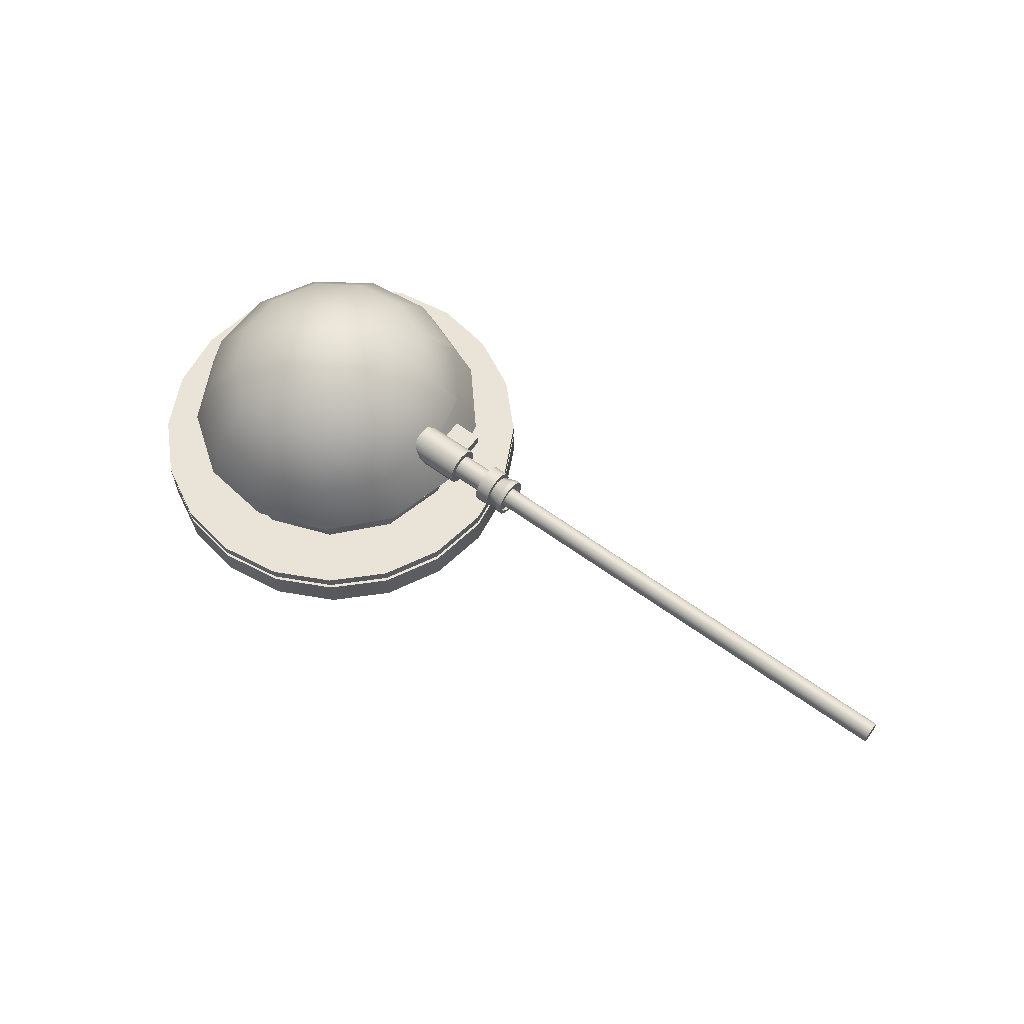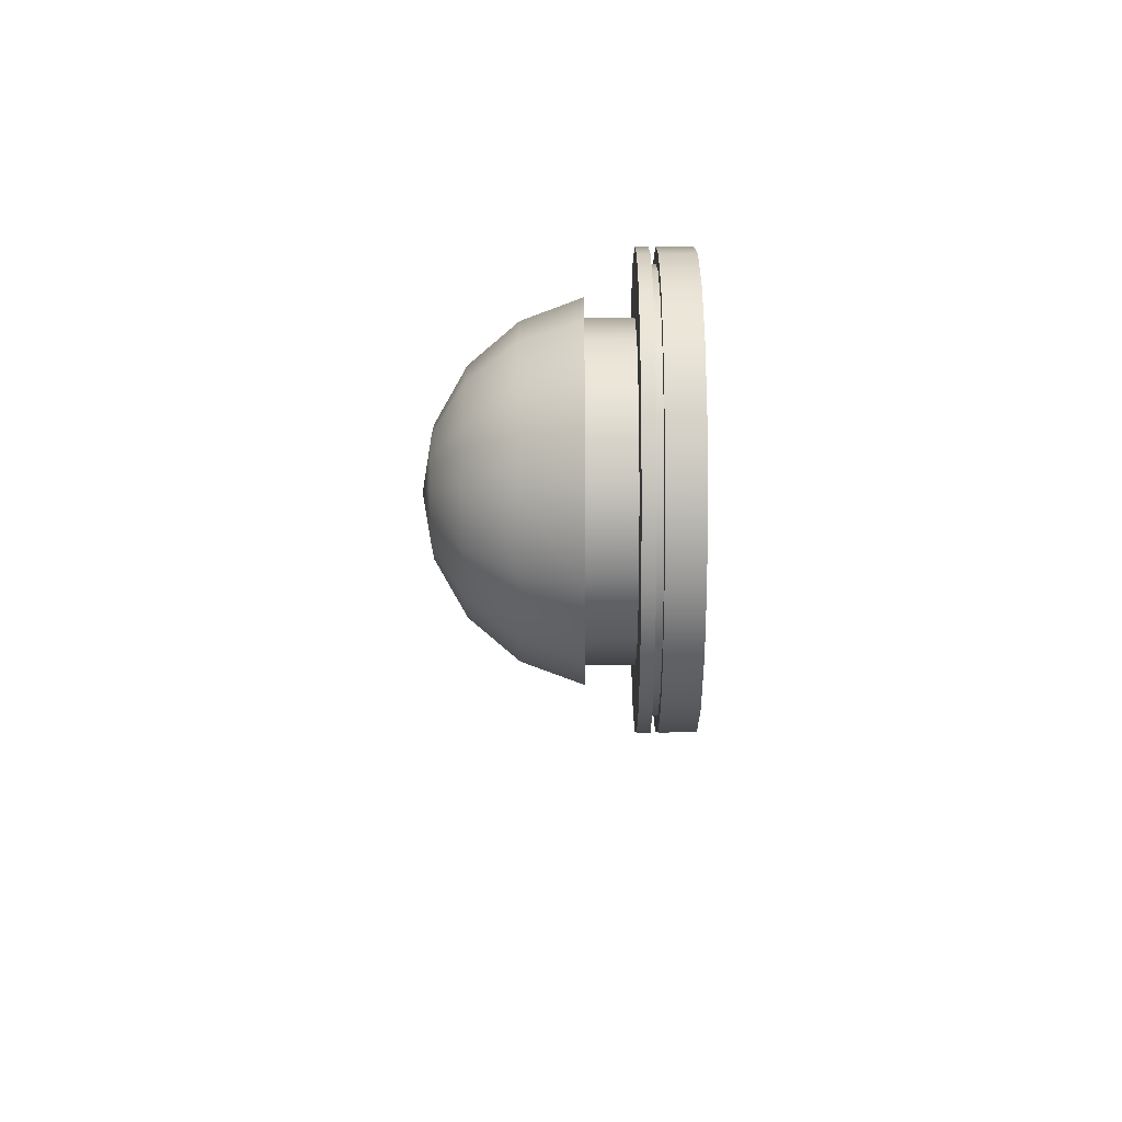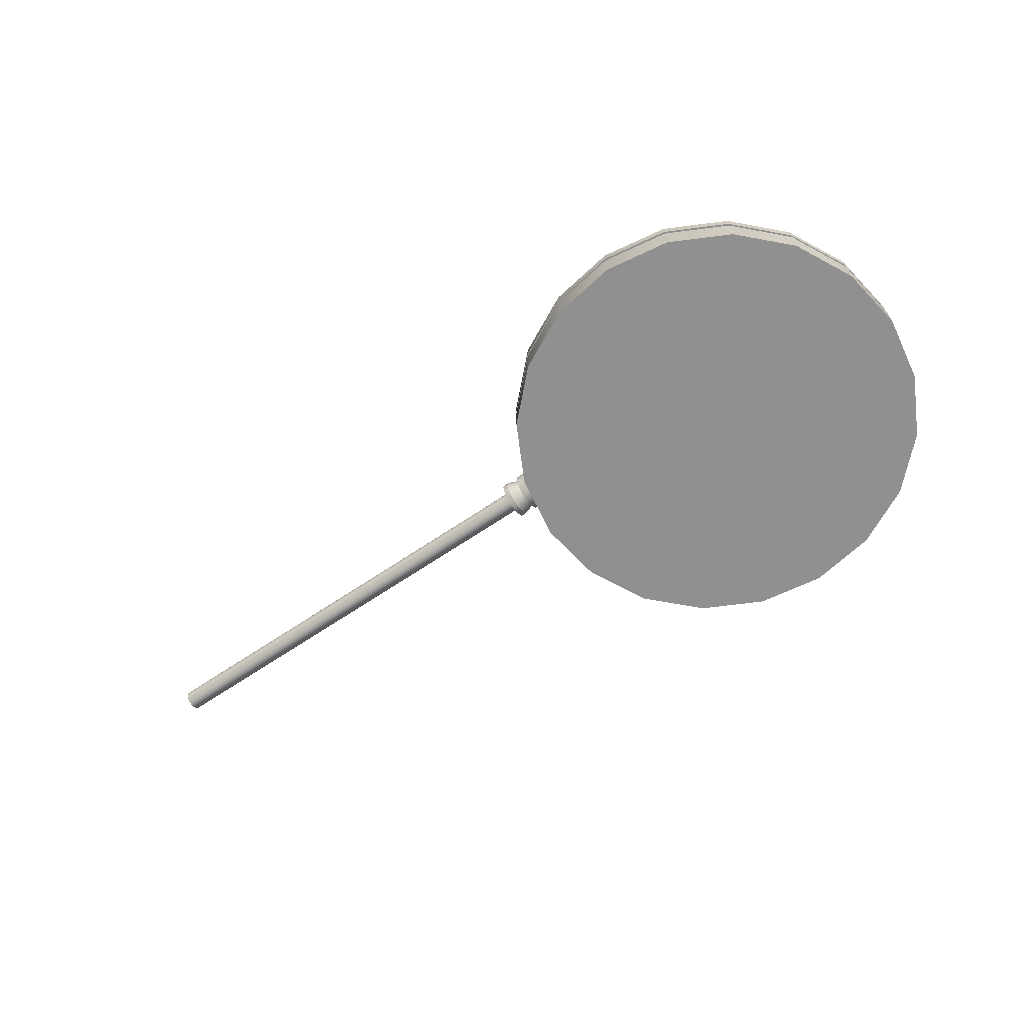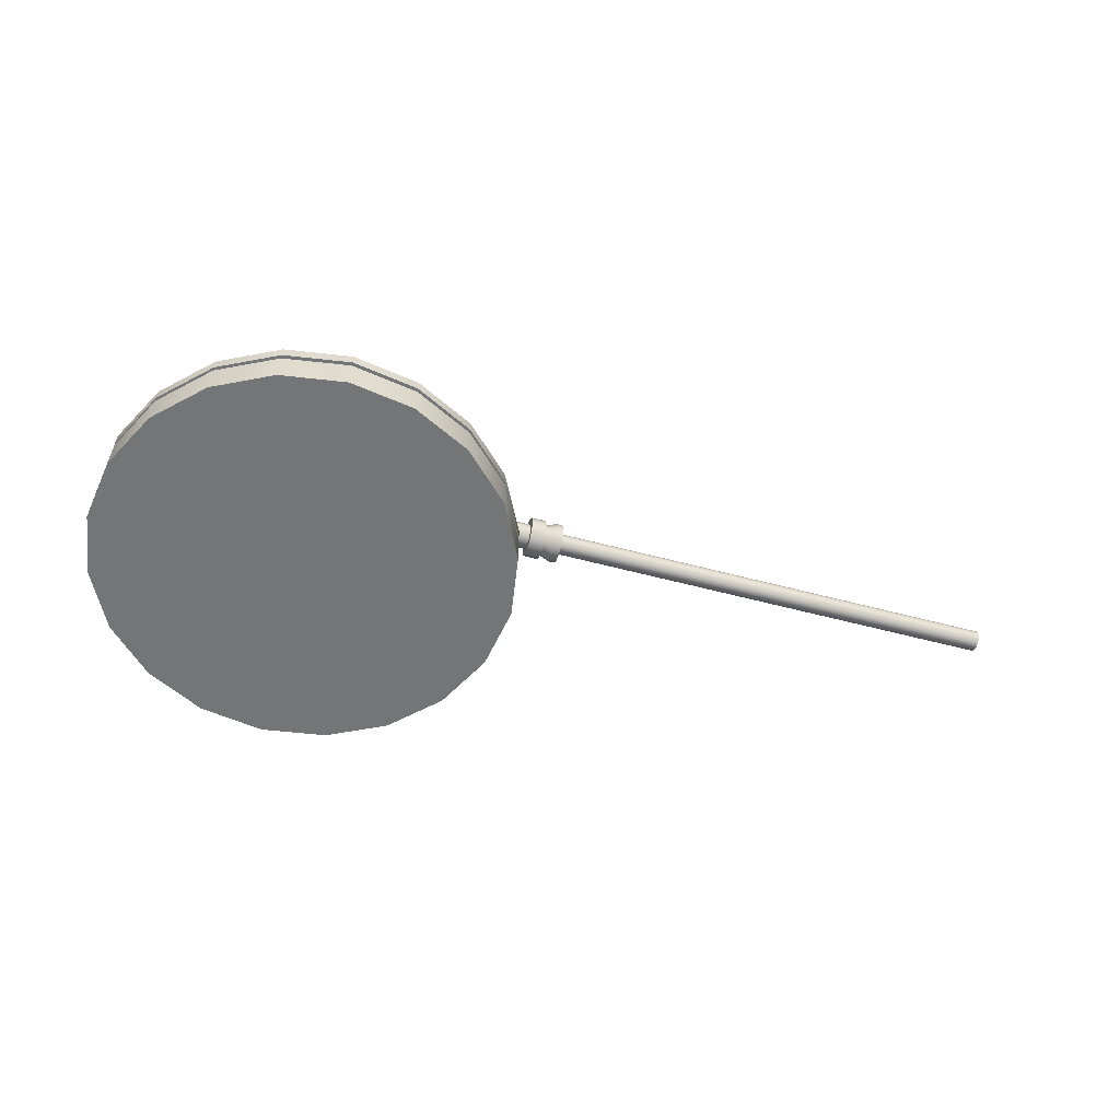
<metadata>
{"format":"obj","ext":"obj","renderer":"f3d","projection":"perspective","resolution":1024,"background":"white","views":[{"elev":60.9,"azim":36.9,"up":"+Y"},{"elev":-13.3,"azim":-89.4,"up":"+Z"},{"elev":-65.8,"azim":-145.6,"up":"+Y"},{"elev":-56.5,"azim":-15.7,"up":"+Y"}]}
</metadata>
<code>
g default
v 0.374 0.6182 -0.04832
v 0.3731 0.6535 -0.08369
v 0.3719 0.7018 -0.09663
v 0.3706 0.7501 -0.08369
v 0.3697 0.7855 -0.04832
v 0.3693 0.7984 0
v 0.3697 0.7855 0.04832
v 0.3706 0.7501 0.08369
v 0.3719 0.7018 0.09663
v 0.3731 0.6535 0.08369
v 0.374 0.6182 0.04832
v 0.3744 0.6052 0
v 0.9045 0.6232 -0.04832
v 0.9036 0.6586 -0.08369
v 0.9023 0.7069 -0.09663
v 0.901 0.7552 -0.08369
v 0.9001 0.7905 -0.04832
v 0.8998 0.8035 0
v 0.9001 0.7905 0.04832
v 0.901 0.7552 0.08369
v 0.9023 0.7069 0.09663
v 0.9036 0.6586 0.08369
v 0.9045 0.6232 0.04832
v 0.9048 0.6103 0
v 0.9037 0.6527 -0.03127
v 0.9031 0.6756 -0.05416
v 0.9023 0.7069 -0.06254
v 0.9015 0.7381 -0.05416
v 0.9009 0.761 -0.03127
v 0.9007 0.7694 0
v 0.9009 0.761 0.03127
v 0.9015 0.7381 0.05416
v 0.9023 0.7069 0.06254
v 0.9031 0.6756 0.05416
v 0.9037 0.6527 0.03127
v 0.9039 0.6444 0
v 1.07 0.6527 -0.03127
v 1.07 0.6756 -0.05416
v 1.069 0.7069 -0.06254
v 1.068 0.7381 -0.05416
v 1.067 0.761 -0.03127
v 1.067 0.7694 0
v 1.067 0.761 0.03127
v 1.068 0.7381 0.05416
v 1.069 0.7069 0.06254
v 1.07 0.6756 0.05416
v 1.07 0.6527 0.03127
v 1.07 0.6444 0
v 1.071 0.6219 -0.04909
v 1.07 0.6578 -0.08502
v 1.069 0.7069 -0.09818
v 1.068 0.7559 -0.08502
v 1.067 0.7919 -0.04909
v 1.066 0.805 0
v 1.067 0.7919 0.04909
v 1.068 0.7559 0.08502
v 1.069 0.7069 0.09818
v 1.07 0.6578 0.08502
v 1.071 0.6219 0.04909
v 1.071 0.6087 0
v 1.144 0.6219 -0.04909
v 1.143 0.6578 -0.08502
v 1.142 0.7069 -0.09818
v 1.141 0.7559 -0.08502
v 1.14 0.7919 -0.04909
v 1.139 0.805 0
v 1.14 0.7919 0.04909
v 1.141 0.7559 0.08502
v 1.142 0.7069 0.09818
v 1.143 0.6578 0.08502
v 1.144 0.6219 0.04909
v 1.144 0.6087 0
v 1.144 0.643 -0.03688
v 1.143 0.67 -0.06388
v 1.142 0.7069 -0.07376
v 1.141 0.7437 -0.06388
v 1.14 0.7707 -0.03688
v 1.14 0.7806 0
v 1.14 0.7707 0.03688
v 1.141 0.7437 0.06388
v 1.142 0.7069 0.07376
v 1.143 0.67 0.06388
v 1.144 0.643 0.03688
v 1.144 0.6331 0
v 1.204 0.6231 -0.04841
v 1.203 0.6585 -0.08385
v 1.202 0.7069 -0.09682
v 1.201 0.7553 -0.08385
v 1.2 0.7907 -0.04841
v 1.2 0.8037 0
v 1.2 0.7907 0.04841
v 1.201 0.7553 0.08385
v 1.202 0.7069 0.09682
v 1.203 0.6585 0.08385
v 1.204 0.6231 0.04841
v 1.205 0.6101 0
v 1.231 0.6231 -0.04841
v 1.23 0.6585 -0.08385
v 1.229 0.7069 -0.09682
v 1.228 0.7553 -0.08385
v 1.227 0.7907 -0.04841
v 1.226 0.8037 0
v 1.227 0.7907 0.04841
v 1.228 0.7553 0.08385
v 1.229 0.7069 0.09682
v 1.23 0.6585 0.08385
v 1.231 0.6231 0.04841
v 1.232 0.6101 0
v 1.231 0.6388 -0.03931
v 1.23 0.6676 -0.06808
v 1.229 0.7069 -0.07861
v 1.228 0.7462 -0.06808
v 1.227 0.7749 -0.03931
v 1.227 0.7855 0
v 1.227 0.7749 0.03931
v 1.228 0.7462 0.06808
v 1.229 0.7069 0.07861
v 1.23 0.6676 0.06808
v 1.231 0.6388 0.03931
v 1.231 0.6283 0
v 1.216 0.6384 -0.03931
v 1.215 0.6672 -0.06808
v 1.214 0.7065 -0.07861
v 1.213 0.7458 -0.06808
v 1.212 0.7745 -0.03931
v 1.212 0.7851 -0
v 1.212 0.7745 0.03931
v 1.213 0.7458 0.06808
v 1.214 0.7065 0.07861
v 1.215 0.6672 0.06808
v 1.216 0.6384 0.03931
v 1.216 0.6279 -0
v 0.7049 0.4546 -0.3699
v 0.4522 0.4546 -0.6551
v 0.09595 0.4546 -0.7902
v -0.2823 0.4546 -0.7443
v -0.5958 0.4546 -0.5279
v -0.7729 0.4546 -0.1905
v -0.7729 0.4546 0.1905
v -0.5958 0.4546 0.5279
v -0.2823 0.4546 0.7443
v 0.09595 0.4546 0.7902
v 0.4522 0.4546 0.6551
v 0.7049 0.4546 0.3699
v 0.796 0.4546 0
v 0.6198 0.7184 -0.3253
v 0.3977 0.7184 -0.5761
v 0.08438 0.7184 -0.6949
v -0.2482 0.7184 -0.6545
v -0.524 0.7184 -0.4642
v -0.6797 0.7184 -0.1675
v -0.6797 0.7184 0.1675
v -0.524 0.7184 0.4642
v -0.2482 0.7184 0.6545
v 0.08438 0.7184 0.6949
v 0.3977 0.7184 0.5761
v 0.6198 0.7184 0.3253
v 0.7 0.7184 0
v 0.4601 0.9335 -0.2415
v 0.2952 0.9335 -0.4276
v 0.06263 0.9335 -0.5158
v -0.1842 0.9335 -0.4858
v -0.3889 0.9335 -0.3445
v -0.5045 0.9335 -0.1243
v -0.5045 0.9335 0.1243
v -0.3889 0.9335 0.3445
v -0.1842 0.9335 0.4858
v 0.06263 0.9335 0.5158
v 0.2952 0.9335 0.4276
v 0.4601 0.9335 0.2415
v 0.5196 0.9335 0
v 0.2448 1.074 -0.1285
v 0.157 1.074 -0.2275
v 0.03332 1.074 -0.2744
v -0.09803 1.074 -0.2585
v -0.2069 1.074 -0.1833
v -0.2684 1.074 -0.06616
v -0.2684 1.074 0.06616
v -0.2069 1.074 0.1833
v -0.09803 1.074 0.2585
v 0.03332 1.074 0.2744
v 0.157 1.074 0.2275
v 0.2448 1.074 0.1285
v 0.2765 1.074 0
v 0 1.123 0
v 0.6311 0.4546 -0.3312
v 0.4049 0.4546 -0.5866
v 0.7128 0.4546 0
v 0.6311 0.4546 0.3312
v 0.4049 0.4546 0.5866
v 0.08592 0.4546 0.7076
v -0.2528 0.4546 0.6665
v -0.5335 0.4546 0.4727
v -0.6921 0.4546 0.1706
v -0.6921 0.4546 -0.1706
v -0.5335 0.4546 -0.4727
v -0.2528 0.4546 -0.6665
v 0.08592 0.4546 -0.7076
v 0.6311 0.202 -0.3312
v 0.4049 0.202 -0.5866
v 0.7128 0.202 0
v 0.6311 0.202 0.3312
v 0.4049 0.202 0.5866
v 0.08592 0.202 0.7076
v -0.2528 0.202 0.6665
v -0.5335 0.202 0.4727
v -0.6921 0.202 0.1706
v -0.6921 0.202 -0.1706
v -0.5335 0.202 -0.4727
v -0.2528 0.202 -0.6665
v 0.08592 0.202 -0.7076
v 0.721 0.7334 0.03764
v 0.8676 0.7334 0.03764
v 0.721 0.6809 0.03764
v 0.8676 0.6809 0.03764
v 0.721 0.6809 -0.1874
v 0.8676 0.6809 -0.1874
v 0.721 0.7334 -0.1874
v 0.8676 0.7334 -0.1874
g pCylinder5
f 1 2 14 13
f 2 3 15 14
f 3 4 16 15
f 4 5 17 16
f 5 6 18 17
f 6 7 19 18
f 7 8 20 19
f 8 9 21 20
f 9 10 22 21
f 10 11 23 22
f 11 12 24 23
f 12 1 13 24
f 1 12 11 10 9 8 7 6 5 4 3 2
f 121 122 123 124 125 126 127 128 129 130 131 132
f 13 14 26 25
f 14 15 27 26
f 15 16 28 27
f 16 17 29 28
f 17 18 30 29
f 18 19 31 30
f 19 20 32 31
f 20 21 33 32
f 21 22 34 33
f 22 23 35 34
f 23 24 36 35
f 24 13 25 36
f 25 26 38 37
f 26 27 39 38
f 27 28 40 39
f 28 29 41 40
f 29 30 42 41
f 30 31 43 42
f 31 32 44 43
f 32 33 45 44
f 33 34 46 45
f 34 35 47 46
f 35 36 48 47
f 36 25 37 48
f 37 38 50 49
f 38 39 51 50
f 39 40 52 51
f 40 41 53 52
f 41 42 54 53
f 42 43 55 54
f 43 44 56 55
f 44 45 57 56
f 45 46 58 57
f 46 47 59 58
f 47 48 60 59
f 48 37 49 60
f 49 50 62 61
f 50 51 63 62
f 51 52 64 63
f 52 53 65 64
f 53 54 66 65
f 54 55 67 66
f 55 56 68 67
f 56 57 69 68
f 57 58 70 69
f 58 59 71 70
f 59 60 72 71
f 60 49 61 72
f 61 62 74 73
f 62 63 75 74
f 63 64 76 75
f 64 65 77 76
f 65 66 78 77
f 66 67 79 78
f 67 68 80 79
f 68 69 81 80
f 69 70 82 81
f 70 71 83 82
f 71 72 84 83
f 72 61 73 84
f 73 74 86 85
f 74 75 87 86
f 75 76 88 87
f 76 77 89 88
f 77 78 90 89
f 78 79 91 90
f 79 80 92 91
f 80 81 93 92
f 81 82 94 93
f 82 83 95 94
f 83 84 96 95
f 84 73 85 96
f 85 86 98 97
f 86 87 99 98
f 87 88 100 99
f 88 89 101 100
f 89 90 102 101
f 90 91 103 102
f 91 92 104 103
f 92 93 105 104
f 93 94 106 105
f 94 95 107 106
f 95 96 108 107
f 96 85 97 108
f 97 98 110 109
f 98 99 111 110
f 99 100 112 111
f 100 101 113 112
f 101 102 114 113
f 102 103 115 114
f 103 104 116 115
f 104 105 117 116
f 105 106 118 117
f 106 107 119 118
f 107 108 120 119
f 108 97 109 120
f 109 110 122 121
f 110 111 123 122
f 111 112 124 123
f 112 113 125 124
f 113 114 126 125
f 114 115 127 126
f 115 116 128 127
f 116 117 129 128
f 117 118 130 129
f 118 119 131 130
f 119 120 132 131
f 120 109 121 132
f 133 134 147 146
f 134 135 148 147
f 135 136 149 148
f 136 137 150 149
f 137 138 151 150
f 138 139 152 151
f 139 140 153 152
f 140 141 154 153
f 141 142 155 154
f 142 143 156 155
f 143 144 157 156
f 144 145 158 157
f 145 133 146 158
f 146 147 160 159
f 147 148 161 160
f 148 149 162 161
f 149 150 163 162
f 150 151 164 163
f 151 152 165 164
f 152 153 166 165
f 153 154 167 166
f 154 155 168 167
f 155 156 169 168
f 156 157 170 169
f 157 158 171 170
f 158 146 159 171
f 159 160 173 172
f 160 161 174 173
f 161 162 175 174
f 162 163 176 175
f 163 164 177 176
f 164 165 178 177
f 165 166 179 178
f 166 167 180 179
f 167 168 181 180
f 168 169 182 181
f 169 170 183 182
f 170 171 184 183
f 171 159 172 184
f 172 173 185
f 173 174 185
f 174 175 185
f 175 176 185
f 176 177 185
f 177 178 185
f 178 179 185
f 179 180 185
f 180 181 185
f 181 182 185
f 182 183 185
f 183 184 185
f 184 172 185
f 200 199 201 202 203 204 205 206 207 208 209 210 211
f 134 133 186 187
f 133 145 188 186
f 145 144 189 188
f 144 143 190 189
f 143 142 191 190
f 142 141 192 191
f 141 140 193 192
f 140 139 194 193
f 139 138 195 194
f 138 137 196 195
f 137 136 197 196
f 136 135 198 197
f 135 134 187 198
f 187 186 199 200
f 186 188 201 199
f 188 189 202 201
f 189 190 203 202
f 190 191 204 203
f 191 192 205 204
f 192 193 206 205
f 193 194 207 206
f 194 195 208 207
f 195 196 209 208
f 196 197 210 209
f 197 198 211 210
f 198 187 200 211
f 212 214 215 213
f 214 216 217 215
f 216 218 219 217
f 218 212 213 219
f 213 215 217 219
f 218 216 214 212
g default
v 0.9511 0.007656 -0.309
v 0.809 0.007656 -0.5878
v 0.5878 0.007656 -0.809
v 0.309 0.007656 -0.9511
v 0 0.007656 -1
v -0.309 0.007656 -0.9511
v -0.5878 0.007656 -0.809
v -0.809 0.007656 -0.5878
v -0.9511 0.007656 -0.309
v -1 0.007656 0
v -0.9511 0.007656 0.309
v -0.809 0.007656 0.5878
v -0.5878 0.007656 0.809
v -0.309 0.007656 0.9511
v 0 0.007656 1
v 0.309 0.007656 0.9511
v 0.5878 0.007656 0.809
v 0.809 0.007656 0.5878
v 0.9511 0.007656 0.309
v 1 0.007656 0
v 0.9511 0.2487 -0.309
v 0.809 0.2487 -0.5878
v 0.5878 0.2487 -0.809
v 0.309 0.2487 -0.9511
v 0 0.2487 -1
v -0.309 0.2487 -0.9511
v -0.5878 0.2487 -0.809
v -0.809 0.2487 -0.5878
v -0.9511 0.2487 -0.309
v -1 0.2487 0
v -0.9511 0.2487 0.309
v -0.809 0.2487 0.5878
v -0.5878 0.2487 0.809
v -0.309 0.2487 0.9511
v 0 0.2487 1
v 0.309 0.2487 0.9511
v 0.5878 0.2487 0.809
v 0.809 0.2487 0.5878
v 0.9511 0.2487 0.309
v 1 0.2487 0
v 0.9511 0.1934 -0.309
v 1 0.1934 0
v 0.9511 0.1934 0.309
v 0.809 0.1934 0.5878
v 0.5878 0.1934 0.809
v 0.309 0.1934 0.9511
v 0 0.1934 1
v -0.309 0.1934 0.9511
v -0.5878 0.1934 0.809
v -0.809 0.1934 0.5878
v -0.9511 0.1934 0.309
v -1 0.1934 0
v -0.9511 0.1934 -0.309
v -0.809 0.1934 -0.5878
v -0.5878 0.1934 -0.809
v -0.309 0.1934 -0.9511
v 0 0.1934 -1
v 0.309 0.1934 -0.9511
v 0.5878 0.1934 -0.809
v 0.809 0.1934 -0.5878
v 0.9511 0.1632 -0.309
v 0.809 0.1632 -0.5878
v 0.5878 0.1632 -0.809
v 0.309 0.1632 -0.9511
v 0 0.1632 -1
v -0.309 0.1632 -0.9511
v -0.5878 0.1632 -0.809
v -0.809 0.1632 -0.5878
v -0.9511 0.1632 -0.309
v -1 0.1632 0
v -0.9511 0.1632 0.309
v -0.809 0.1632 0.5878
v -0.5878 0.1632 0.809
v -0.309 0.1632 0.9511
v 0 0.1632 1
v 0.309 0.1632 0.9511
v 0.5878 0.1632 0.809
v 0.809 0.1632 0.5878
v 0.9511 0.1632 0.309
v 1 0.1632 0
v 0.885 0.1632 -0.2876
v 0.7529 0.1632 -0.547
v 0.7529 0.1934 -0.547
v 0.885 0.1934 -0.2876
v 0.547 0.1632 -0.7529
v 0.547 0.1934 -0.7529
v 0.2876 0.1632 -0.885
v 0.2876 0.1934 -0.885
v 0 0.1632 -0.9306
v 0 0.1934 -0.9306
v -0.2876 0.1632 -0.885
v -0.2876 0.1934 -0.885
v -0.547 0.1632 -0.7529
v -0.547 0.1934 -0.7529
v -0.7529 0.1632 -0.547
v -0.7529 0.1934 -0.547
v -0.885 0.1632 -0.2876
v -0.885 0.1934 -0.2876
v -0.9306 0.1632 0
v -0.9306 0.1934 0
v -0.885 0.1632 0.2876
v -0.885 0.1934 0.2876
v -0.7529 0.1632 0.547
v -0.7529 0.1934 0.547
v -0.547 0.1632 0.7529
v -0.547 0.1934 0.7529
v -0.2876 0.1632 0.885
v -0.2876 0.1934 0.885
v 0 0.1632 0.9306
v 0 0.1934 0.9306
v 0.2876 0.1632 0.885
v 0.2876 0.1934 0.885
v 0.547 0.1632 0.7529
v 0.547 0.1934 0.7529
v 0.7529 0.1632 0.547
v 0.7529 0.1934 0.547
v 0.885 0.1632 0.2876
v 0.885 0.1934 0.2876
v 0.9306 0.1632 0
v 0.9306 0.1934 0
g pCylinder1
f 300 301 302 303
f 301 304 305 302
f 304 306 307 305
f 306 308 309 307
f 308 310 311 309
f 310 312 313 311
f 312 314 315 313
f 314 316 317 315
f 316 318 319 317
f 318 320 321 319
f 320 322 323 321
f 322 324 325 323
f 324 326 327 325
f 326 328 329 327
f 328 330 331 329
f 330 332 333 331
f 332 334 335 333
f 334 336 337 335
f 336 338 339 337
f 338 300 303 339
f 220 239 238 237 236 235 234 233 232 231 230 229 228 227 226 225 224 223 222 221
f 240 241 242 243 244 245 246 247 248 249 250 251 252 253 254 255 256 257 258 259
f 261 260 240 259
f 262 261 259 258
f 263 262 258 257
f 264 263 257 256
f 265 264 256 255
f 266 265 255 254
f 267 266 254 253
f 268 267 253 252
f 269 268 252 251
f 270 269 251 250
f 271 270 250 249
f 272 271 249 248
f 273 272 248 247
f 274 273 247 246
f 275 274 246 245
f 276 275 245 244
f 277 276 244 243
f 278 277 243 242
f 279 278 242 241
f 260 279 241 240
f 220 221 281 280
f 221 222 282 281
f 222 223 283 282
f 223 224 284 283
f 224 225 285 284
f 225 226 286 285
f 226 227 287 286
f 227 228 288 287
f 228 229 289 288
f 229 230 290 289
f 230 231 291 290
f 231 232 292 291
f 232 233 293 292
f 233 234 294 293
f 234 235 295 294
f 235 236 296 295
f 236 237 297 296
f 237 238 298 297
f 238 239 299 298
f 239 220 280 299
f 280 281 301 300
f 279 260 303 302
f 281 282 304 301
f 278 279 302 305
f 282 283 306 304
f 277 278 305 307
f 283 284 308 306
f 276 277 307 309
f 284 285 310 308
f 275 276 309 311
f 285 286 312 310
f 274 275 311 313
f 286 287 314 312
f 273 274 313 315
f 287 288 316 314
f 272 273 315 317
f 288 289 318 316
f 271 272 317 319
f 289 290 320 318
f 270 271 319 321
f 290 291 322 320
f 269 270 321 323
f 291 292 324 322
f 268 269 323 325
f 292 293 326 324
f 267 268 325 327
f 293 294 328 326
f 266 267 327 329
f 294 295 330 328
f 265 266 329 331
f 295 296 332 330
f 264 265 331 333
f 296 297 334 332
f 263 264 333 335
f 297 298 336 334
f 262 263 335 337
f 298 299 338 336
f 261 262 337 339
f 299 280 300 338
f 260 261 339 303
g default
v 1.166 0.6602 -0.02094
v 1.166 0.6728 -0.03826
v 1.166 0.6913 -0.04896
v 1.166 0.7126 -0.0512
v 1.166 0.733 -0.04458
v 1.166 0.7489 -0.03026
v 1.166 0.7576 -0.0107
v 1.166 0.7576 0.0107
v 1.166 0.7489 0.03026
v 1.166 0.733 0.04458
v 1.166 0.7126 0.0512
v 1.166 0.6913 0.04896
v 1.166 0.6728 0.03826
v 1.166 0.6602 0.02094
v 1.166 0.6558 0
v 3.477 0.6674 -0.02094
v 3.477 0.68 -0.03826
v 3.476 0.6986 -0.04896
v 3.476 0.7199 -0.0512
v 3.476 0.7402 -0.04458
v 3.476 0.7561 -0.03026
v 3.476 0.7648 -0.0107
v 3.476 0.7648 0.0107
v 3.476 0.7561 0.03026
v 3.476 0.7402 0.04458
v 3.476 0.7199 0.0512
v 3.476 0.6986 0.04896
v 3.477 0.68 0.03826
v 3.477 0.6674 0.02094
v 3.477 0.663 0
g pCylinder3
f 340 341 356 355
f 341 342 357 356
f 342 343 358 357
f 343 344 359 358
f 344 345 360 359
f 345 346 361 360
f 346 347 362 361
f 347 348 363 362
f 348 349 364 363
f 349 350 365 364
f 350 351 366 365
f 351 352 367 366
f 352 353 368 367
f 353 354 369 368
f 354 340 355 369
f 340 354 353 352 351 350 349 348 347 346 345 344 343 342 341
f 355 356 357 358 359 360 361 362 363 364 365 366 367 368 369

</code>
